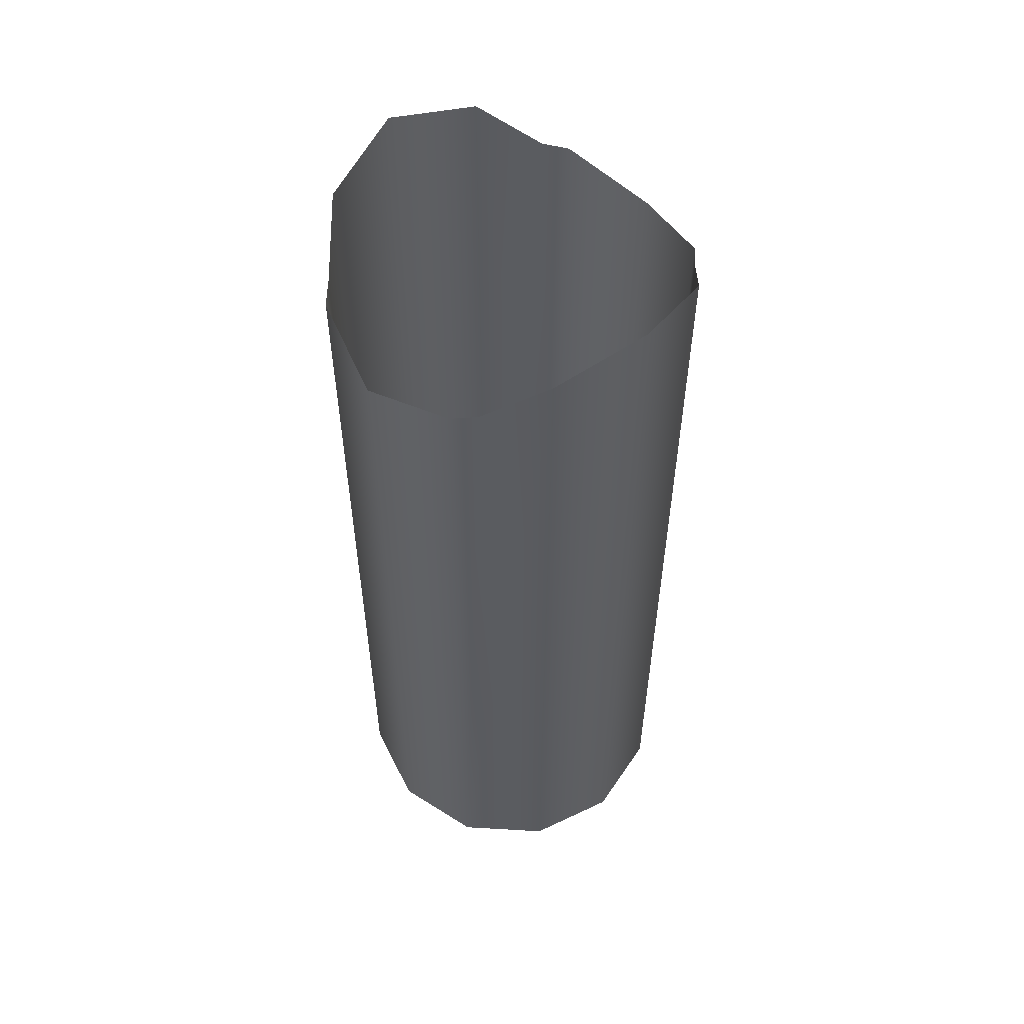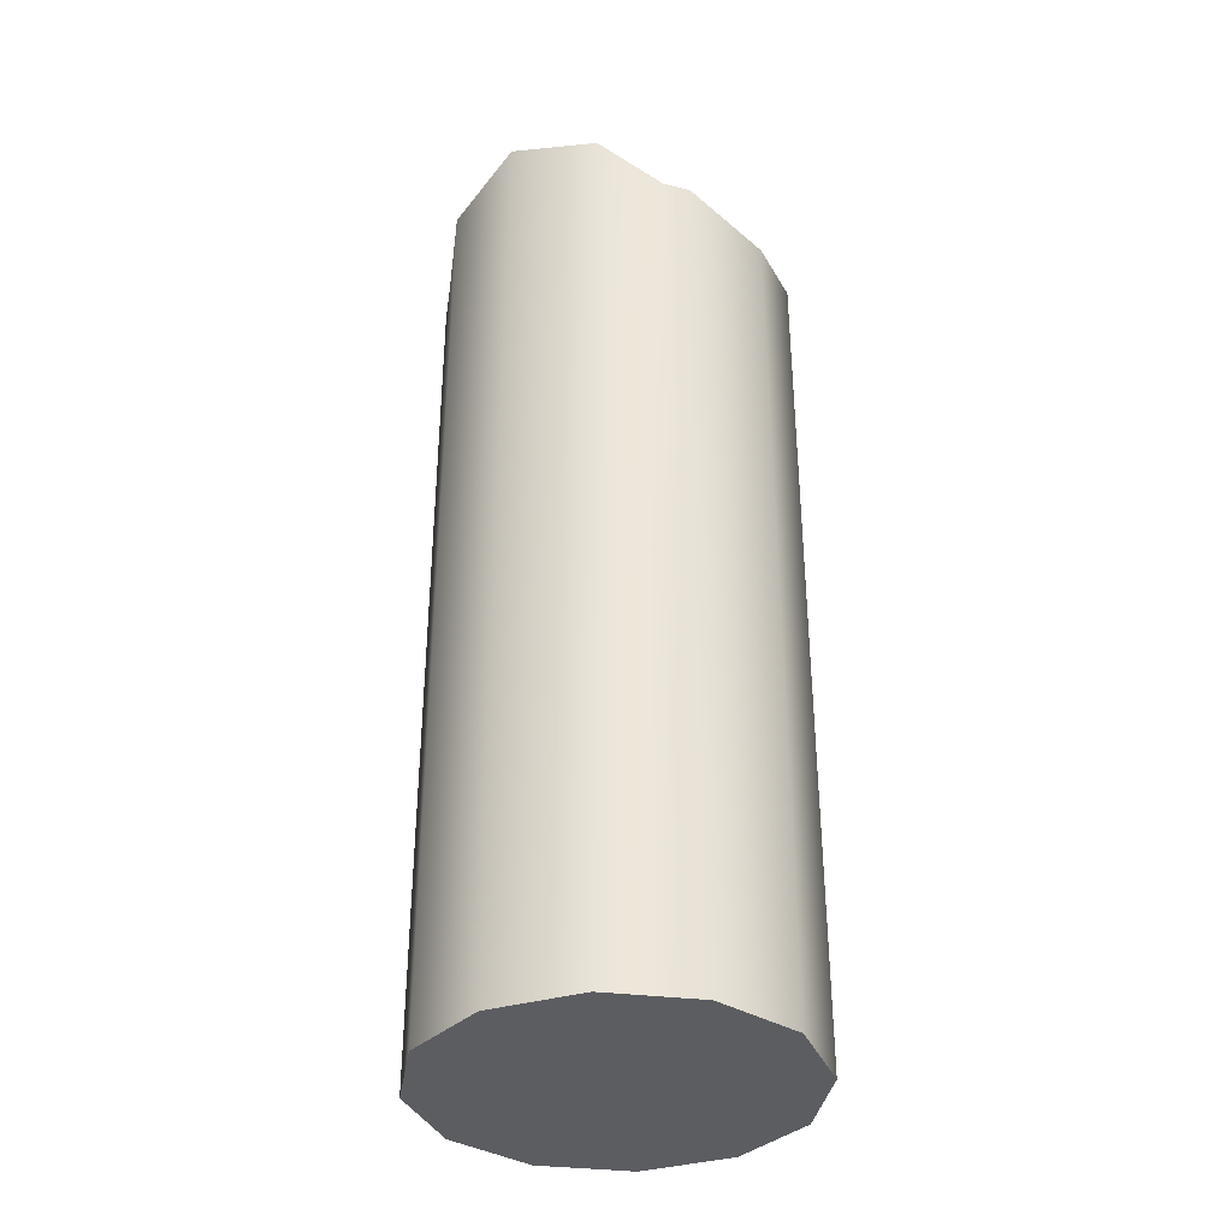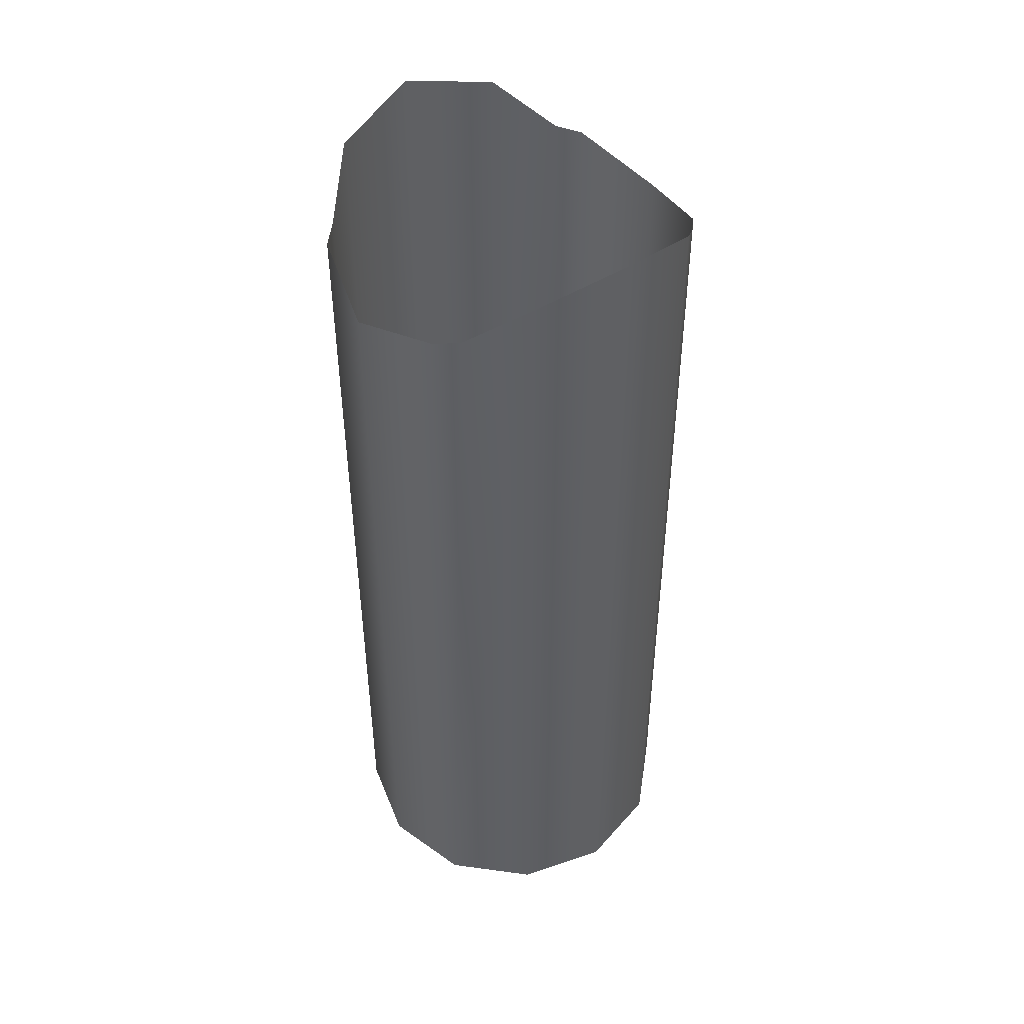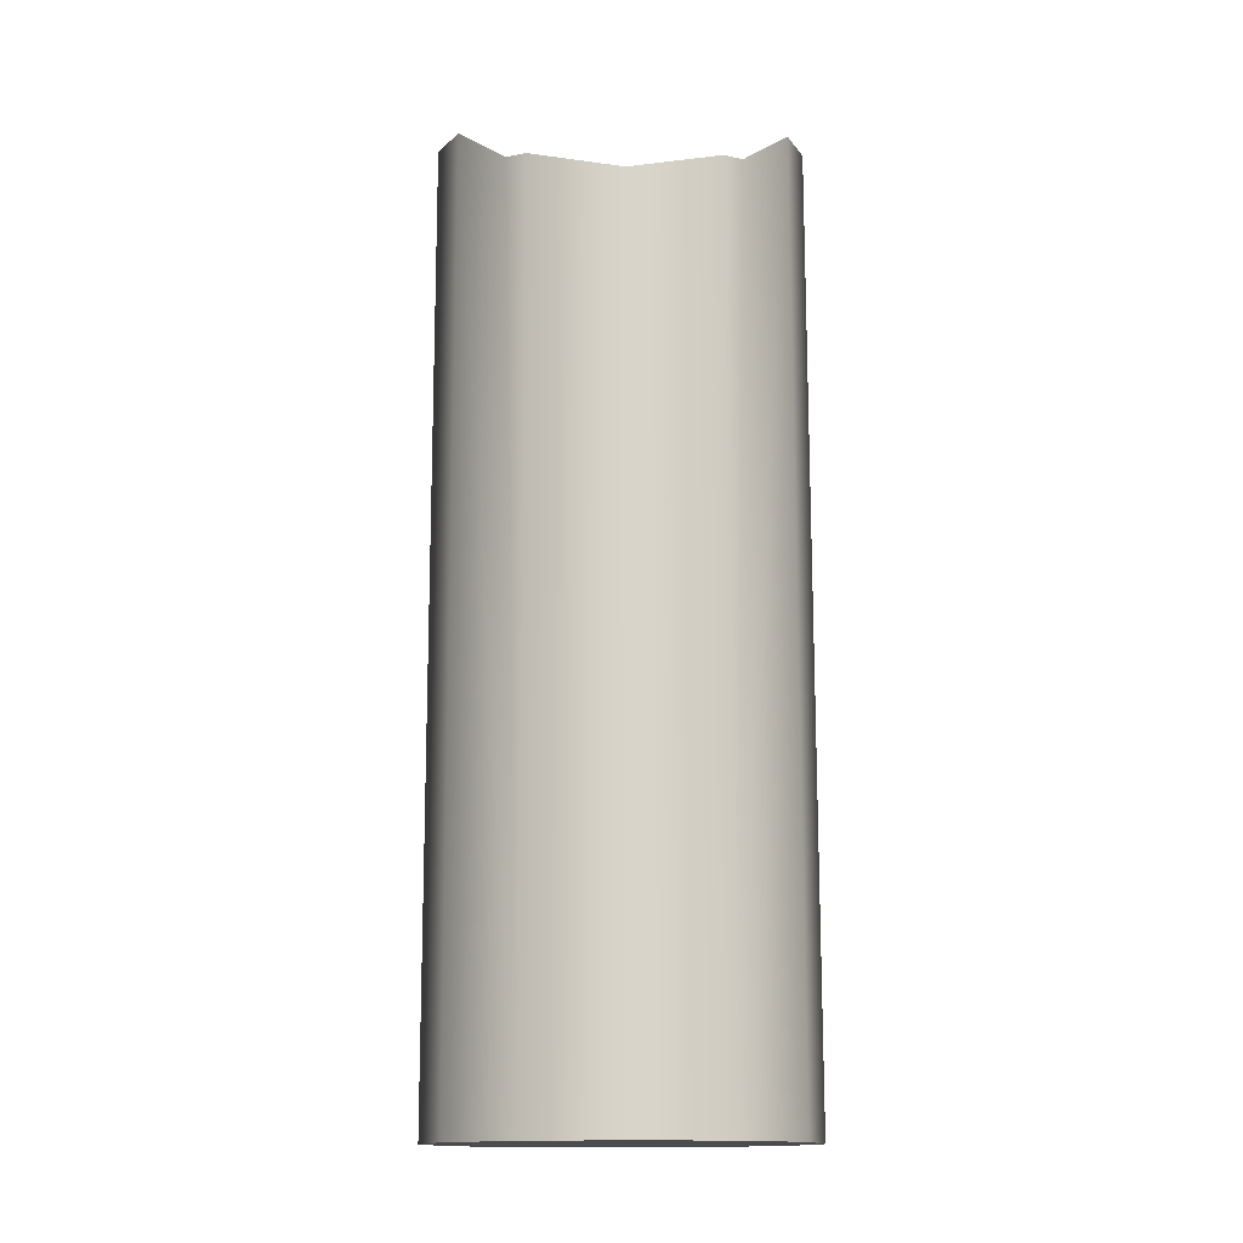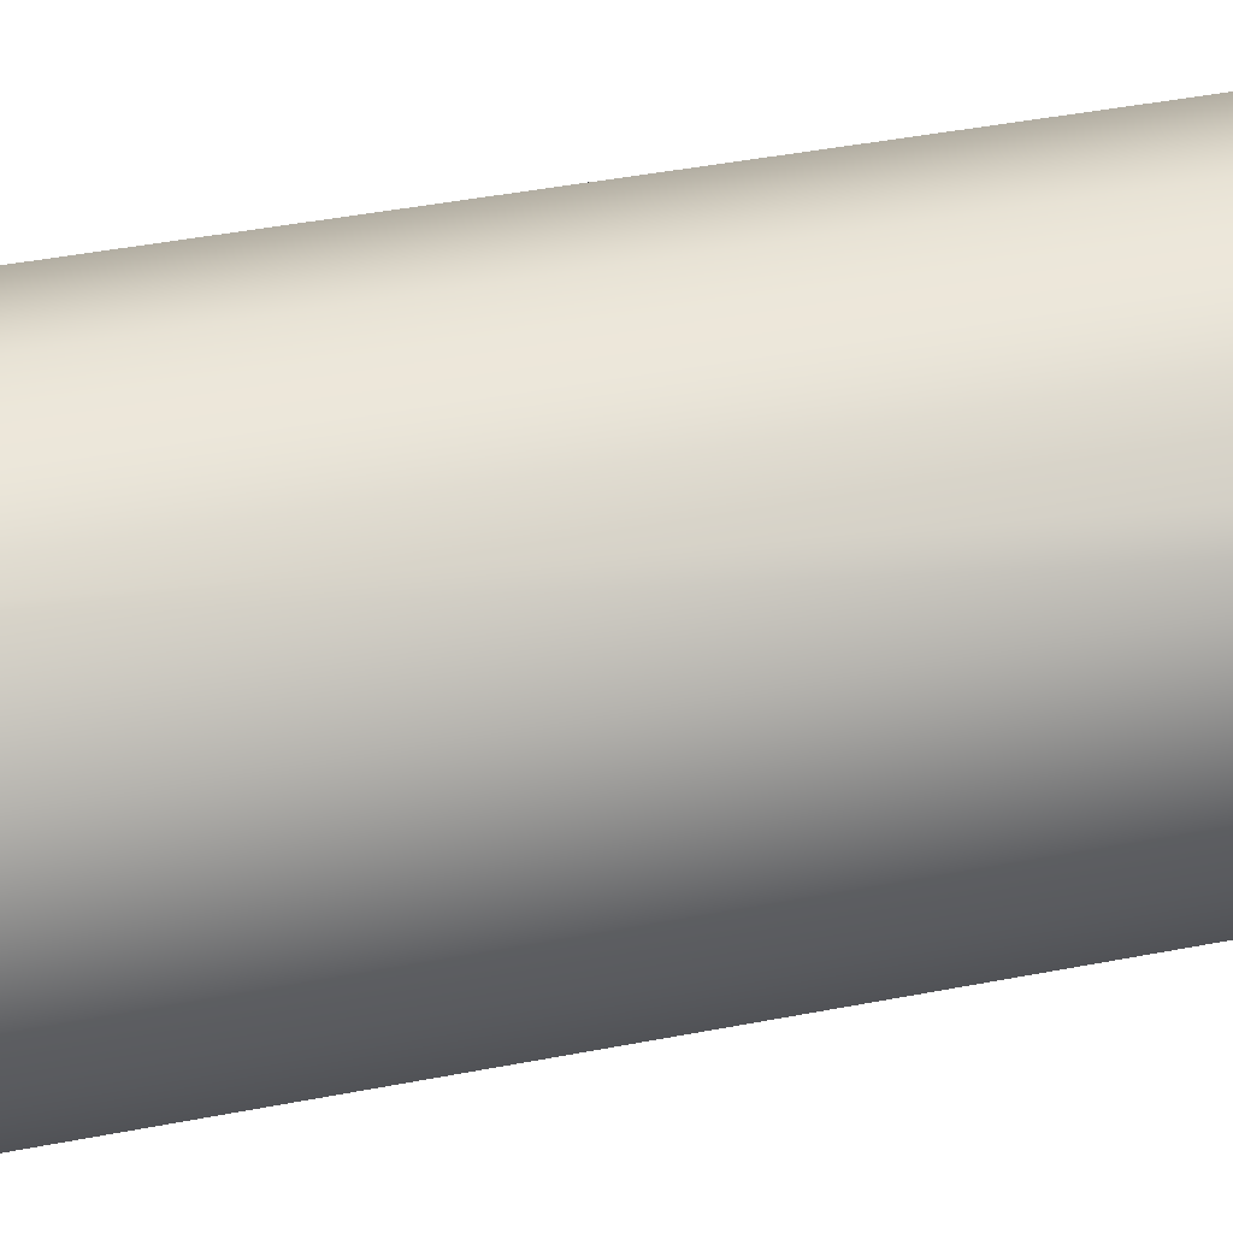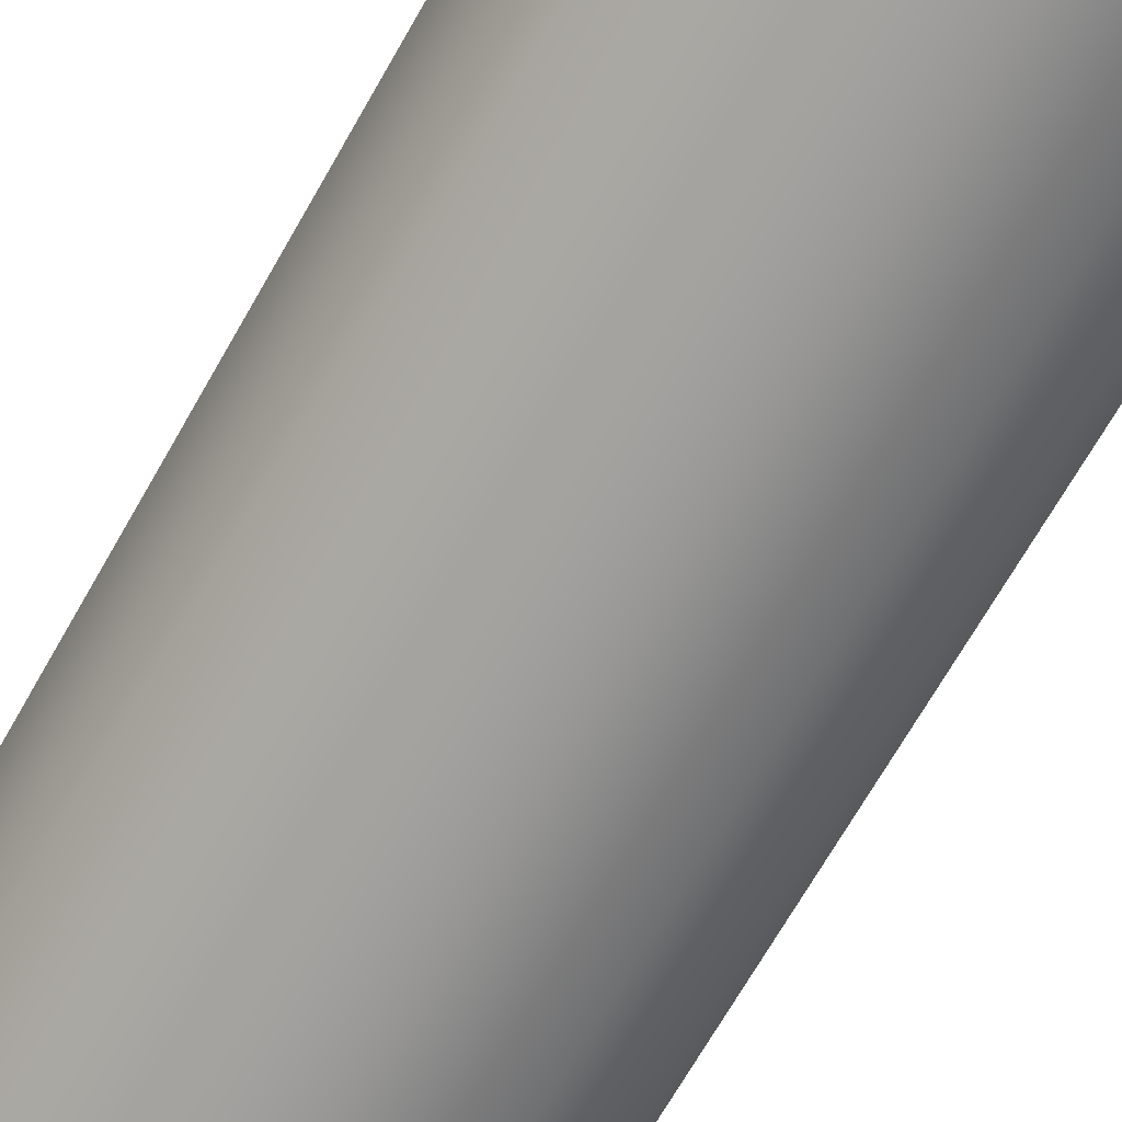
<metadata>
{"format":"obj","ext":"obj","renderer":"f3d","projection":"perspective","resolution":1024,"background":"white","views":[{"elev":55.7,"azim":-41.5,"up":"+Z"},{"elev":-35.7,"azim":35.9,"up":"+Z"},{"elev":46.9,"azim":143.8,"up":"+Z"},{"elev":-14.2,"azim":88.6,"up":"+Z"},{"elev":40.5,"azim":-103.7,"up":"+Y"},{"elev":-68.9,"azim":-29.6,"up":"+Y"}]}
</metadata>
<code>
o _7085_86_87_88_TC_c1/_7085_86_87_88_TC_c/mesh36/mesh36-geometry#mesh36-geometry
v 0.7327 0.4094 0.2392
v 0.7274 0.4094 0.2392
v 0.73 0.4102 0.2392
v 0.7346 0.4075 0.2392
v 0.73 0.4101 0.2674
v 0.7327 0.4094 0.2667
v 0.7254 0.4075 0.2392
v 0.7274 0.4094 0.2667
v 0.7341 0.408 0.2653
v 0.7354 0.4048 0.2392
v 0.7254 0.4075 0.2652
v 0.726 0.408 0.2653
v 0.7346 0.4075 0.2652
v 0.7247 0.4048 0.2392
v 0.7247 0.4048 0.2645
v 0.7354 0.4048 0.2645
v 0.7346 0.4022 0.2392
v 0.7254 0.4022 0.2392
v 0.7346 0.4021 0.2652
v 0.7327 0.4002 0.2392
v 0.7254 0.4021 0.2652
v 0.7341 0.4016 0.2653
v 0.7327 0.4002 0.2667
v 0.7274 0.4002 0.2392
v 0.726 0.4016 0.2653
v 0.73 0.3995 0.2674
v 0.73 0.3995 0.2392
v 0.7274 0.4002 0.2667
f 1 2 3
f 2 1 4
f 2 5 3
f 3 6 1
f 6 4 1
f 2 4 7
f 5 2 8
f 6 3 5
f 4 6 9
f 7 4 10
f 11 2 7
f 2 12 8
f 4 9 13
f 13 10 4
f 7 10 14
f 2 11 12
f 7 15 11
f 10 13 16
f 14 10 17
f 15 7 14
f 16 17 10
f 14 17 18
f 18 15 14
f 17 16 19
f 18 17 20
f 15 18 21
f 22 17 19
f 17 23 20
f 18 20 24
f 18 25 21
f 23 17 22
f 26 20 23
f 24 20 27
f 28 18 24
f 18 28 25
f 20 26 27
f 26 24 27
f 24 26 28
f 3 2 1
f 4 1 2
f 3 5 2
f 1 6 3
f 1 4 6
f 7 4 2
f 8 2 5
f 5 3 6
f 9 6 4
f 10 4 7
f 7 2 11
f 8 12 2
f 13 9 4
f 4 10 13
f 14 10 7
f 12 11 2
f 11 15 7
f 16 13 10
f 17 10 14
f 14 7 15
f 10 17 16
f 18 17 14
f 14 15 18
f 19 16 17
f 20 17 18
f 21 18 15
f 19 17 22
f 20 23 17
f 24 20 18
f 21 25 18
f 22 17 23
f 23 20 26
f 27 20 24
f 24 18 28
f 25 28 18
f 27 26 20
f 27 24 26
f 28 26 24

</code>
